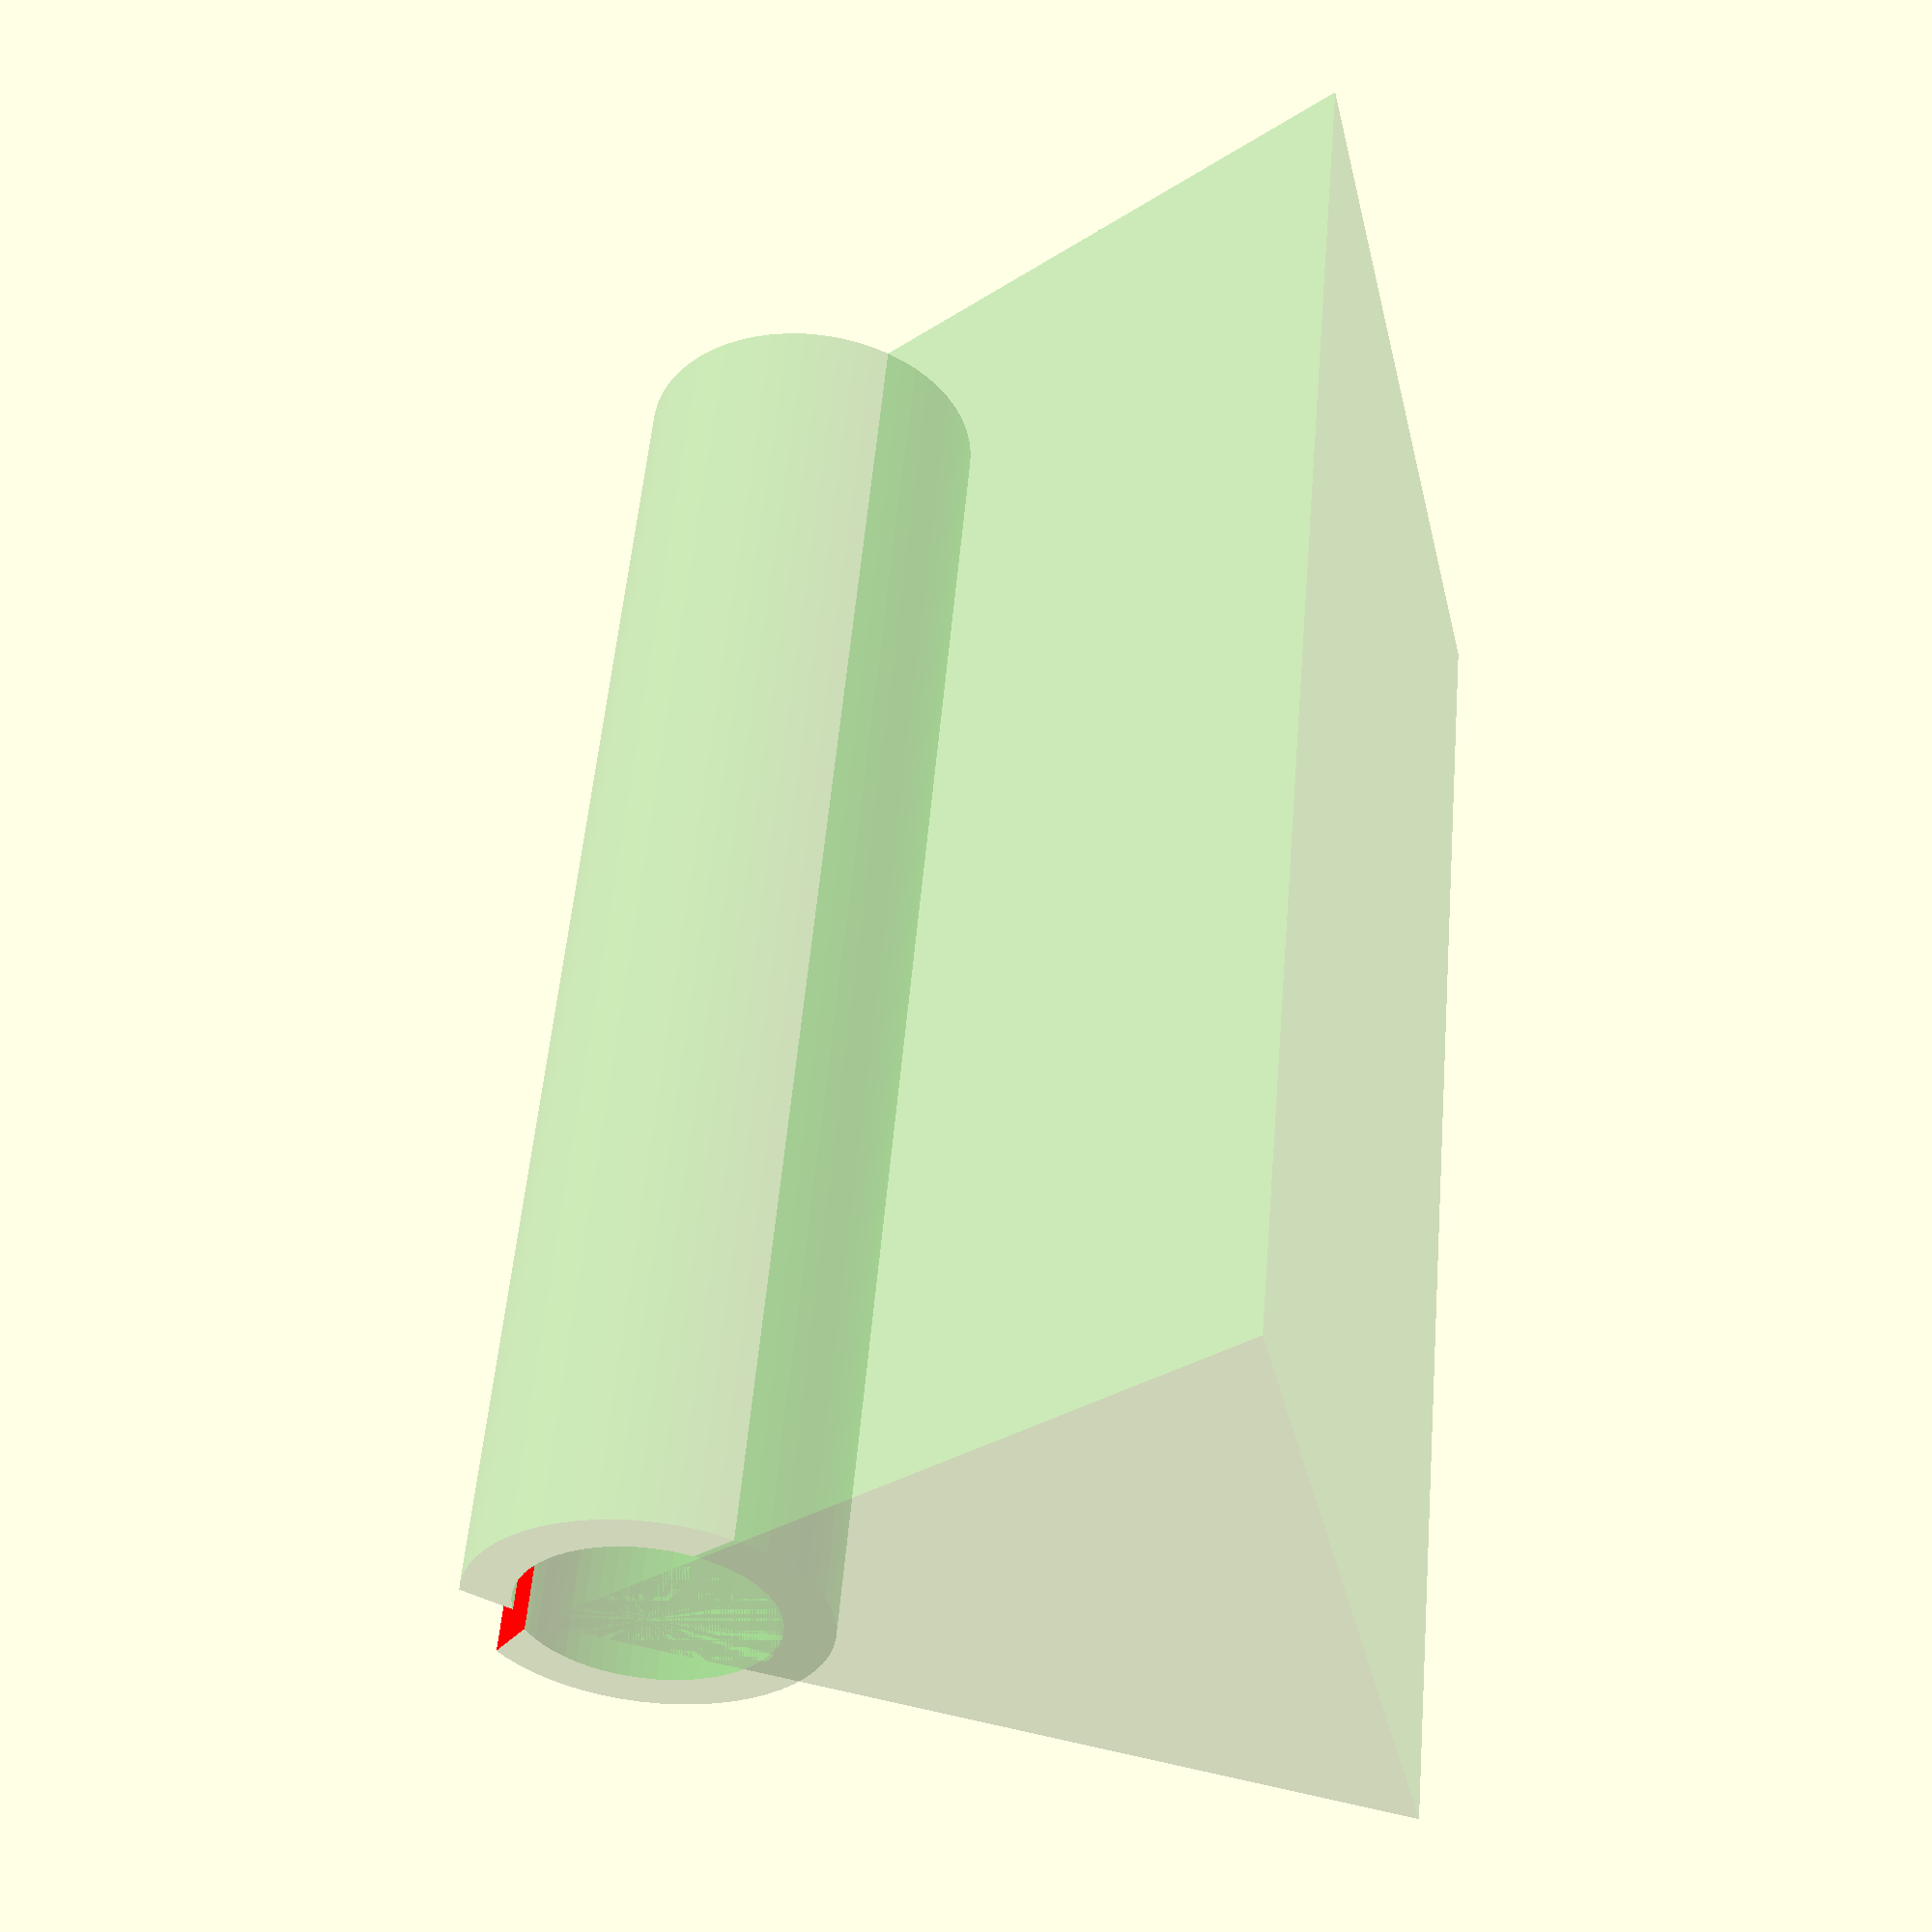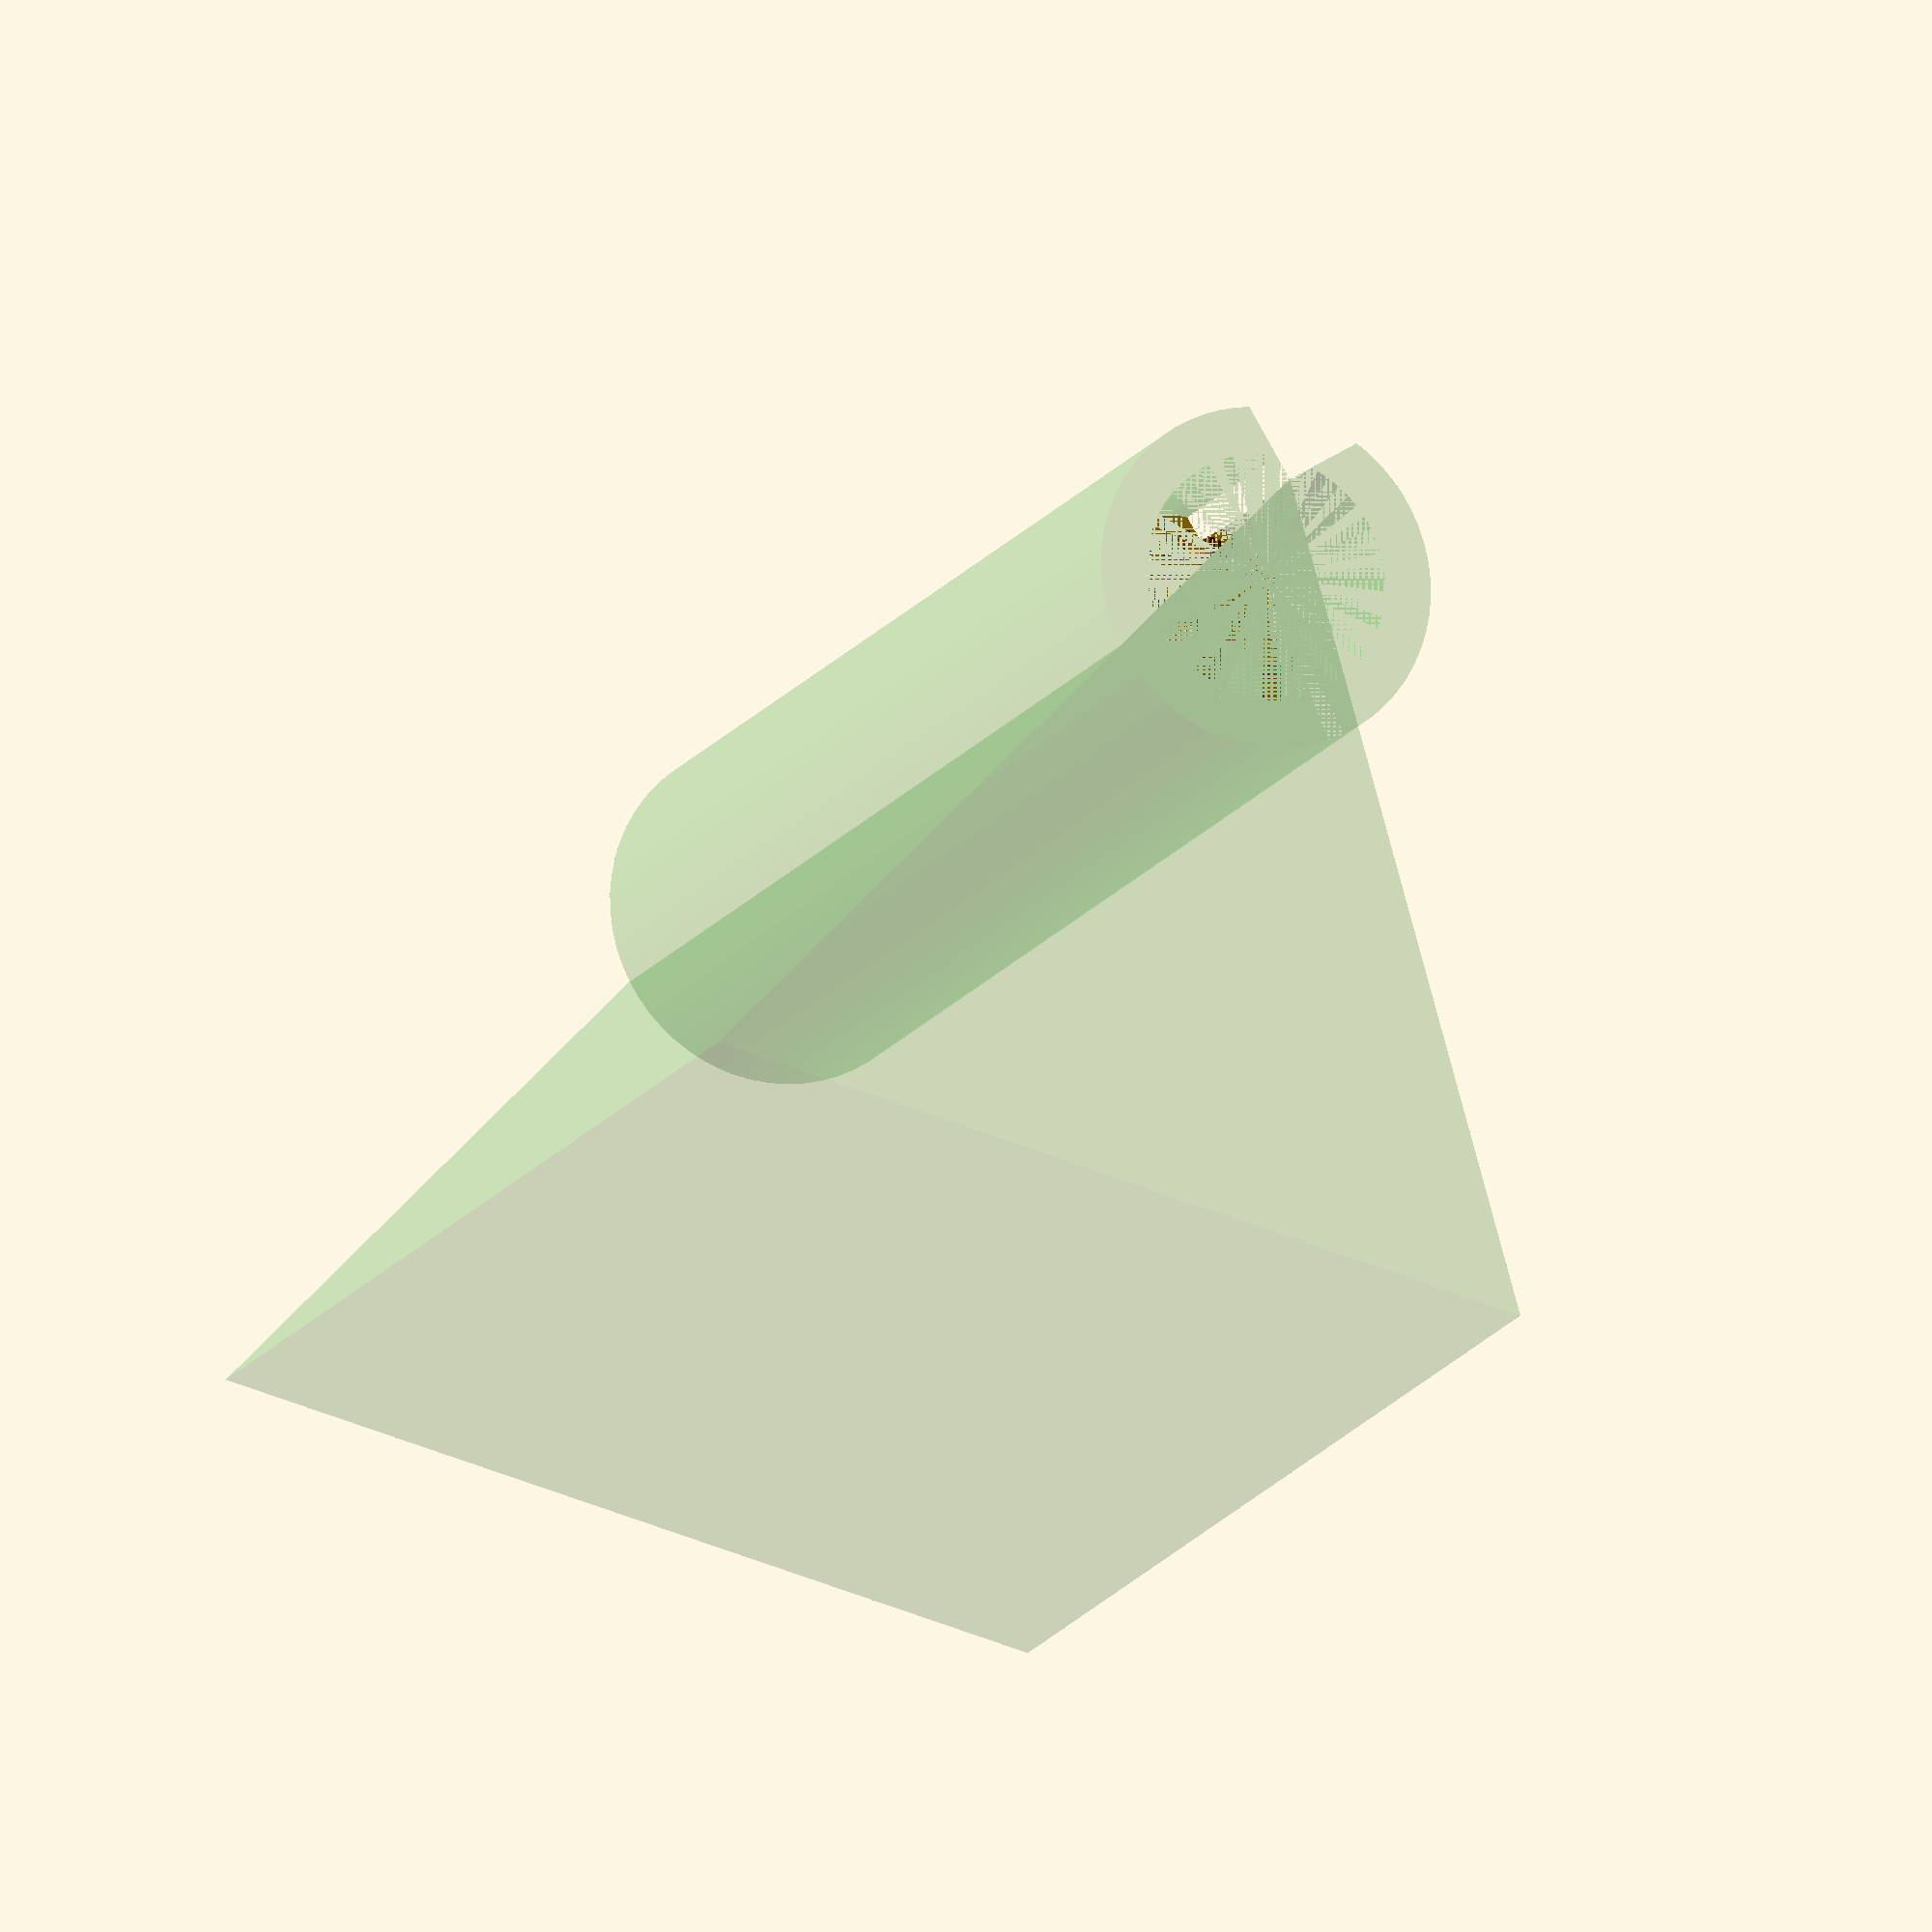
<openscad>
$fn=60;

total_heigth= 30;
inside_core_dia= 5.2;
hypotheneus = sqrt((total_heigth  * total_heigth) * 2);

thick = 2;  // 3 is not flexible


module make_tube(){
    difference() {
        union() 
        {
            cylinder(h = total_heigth-.1, d= inside_core_dia + thick);
            //cube([total_heigth, total_heigth, total_heigth]);
            rotate( [0, 0, 90 ])
            translate([-inside_core_dia-3, 0, total_heigth/2])
            cylinder(h=total_heigth, d = inside_core_dia *4, $fn=3, center=true);
        }
        // punch out
        union() {
            color("RED", 1)

            color("BLUE", 1) 
            cylinder(h = total_heigth, d = inside_core_dia);
        }
    }
}

module make_snap_ring()
{
    inside = 4.72;
    outside = inside + 2;
    thick = .5;
    difference()
    {
        cylinder(d=outside,  h = thick);
        cylinder(d=inside, h = thick);
    }
}

module make_snap_rings()
{
    translate([ 0, 0, 5.45])
    make_snap_ring();
    
    translate([0,0, 10.45])
    make_snap_ring();
}

union()
{
    difference()
    {
        union()
        {
            color("GREEN", .2)
            make_tube();
            make_snap_rings();
        }
        
        // cut a slit along entire length of tube
        color("RED")
        translate([ 0, inside_core_dia/2 + 1, 0])
        rotate([ 0, 0, 45])
        cube([2, 2, total_heigth *2], true);
   }          
}
</openscad>
<views>
elev=306.1 azim=257.3 roll=4.9 proj=p view=solid
elev=14.2 azim=346.2 roll=160.3 proj=o view=solid
</views>
